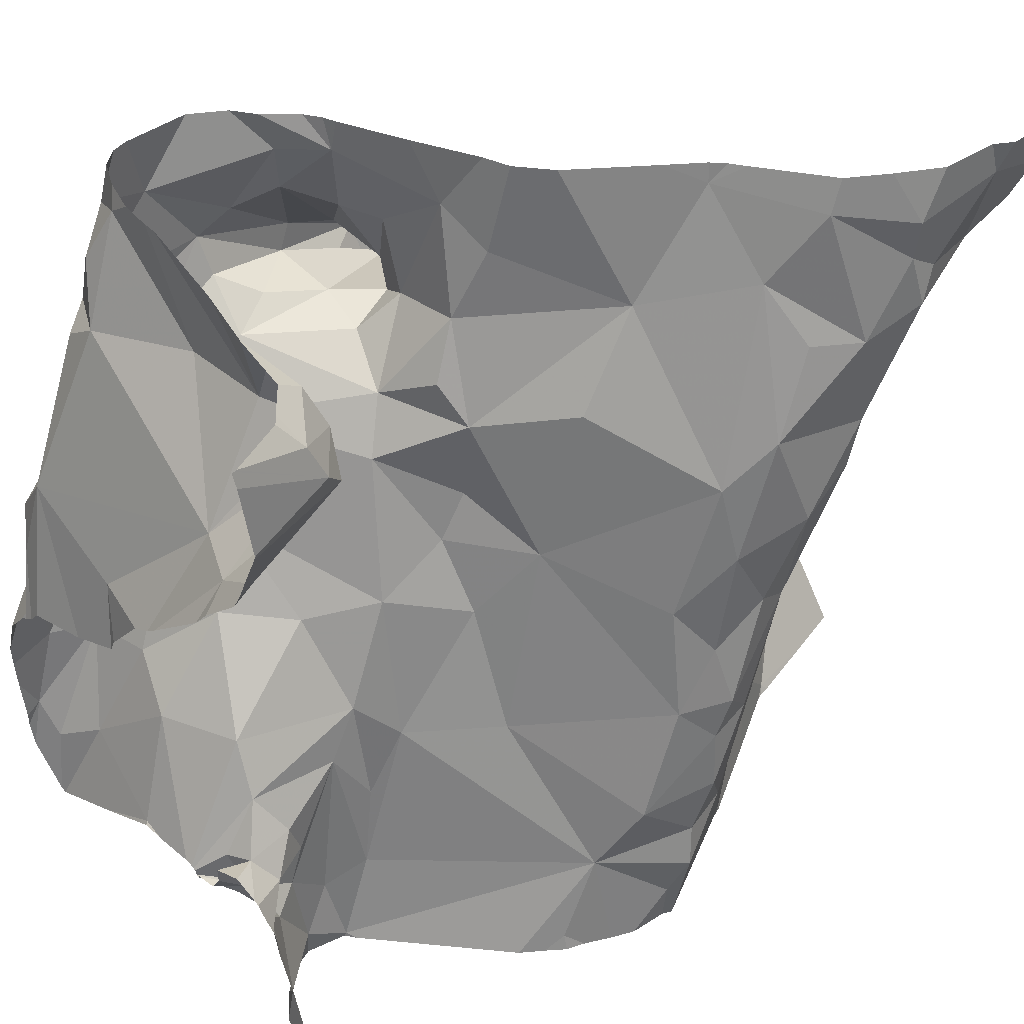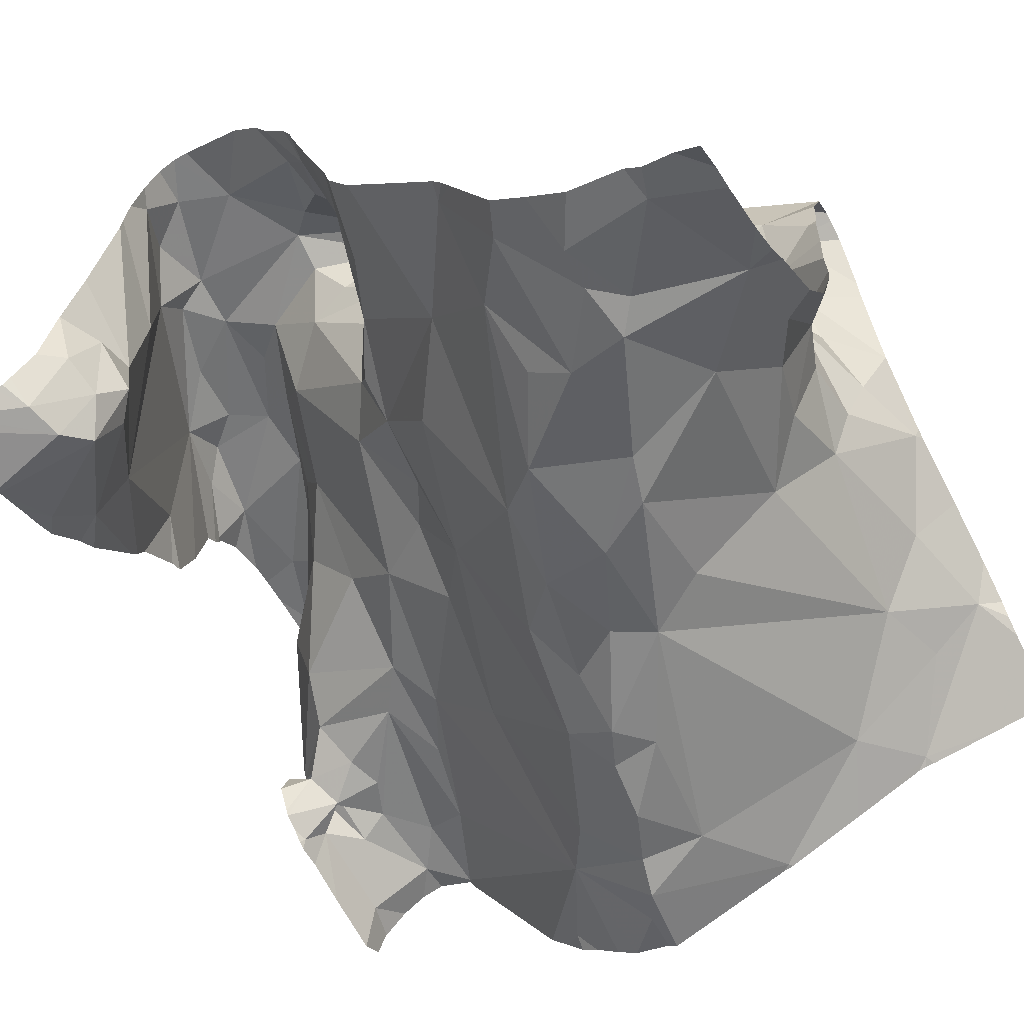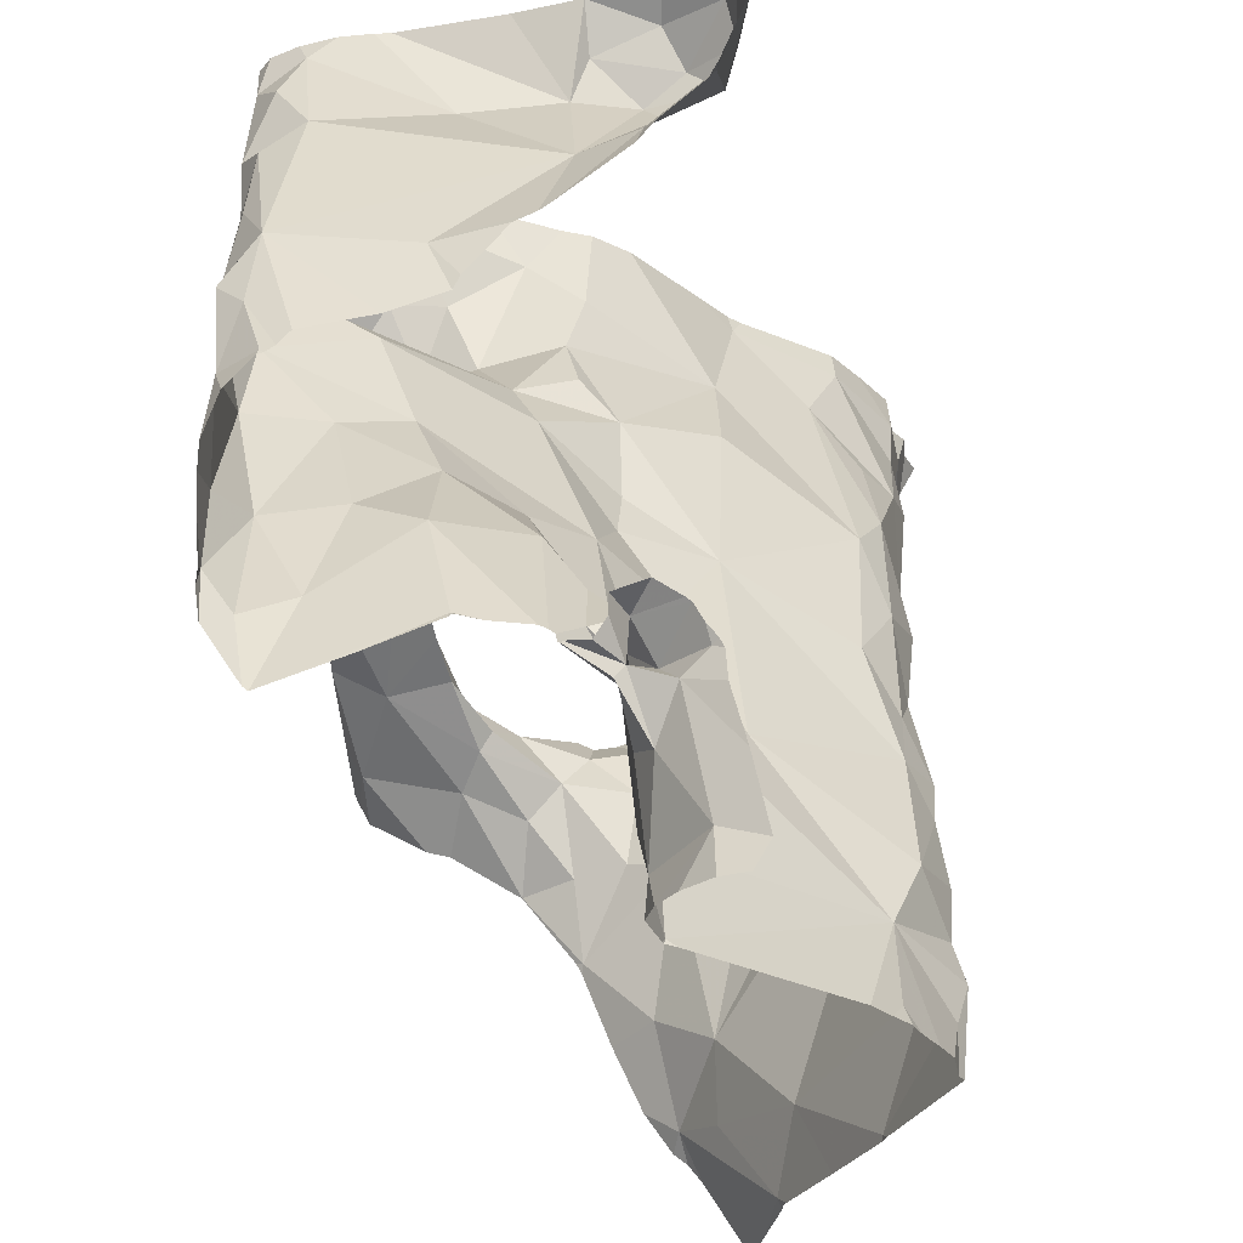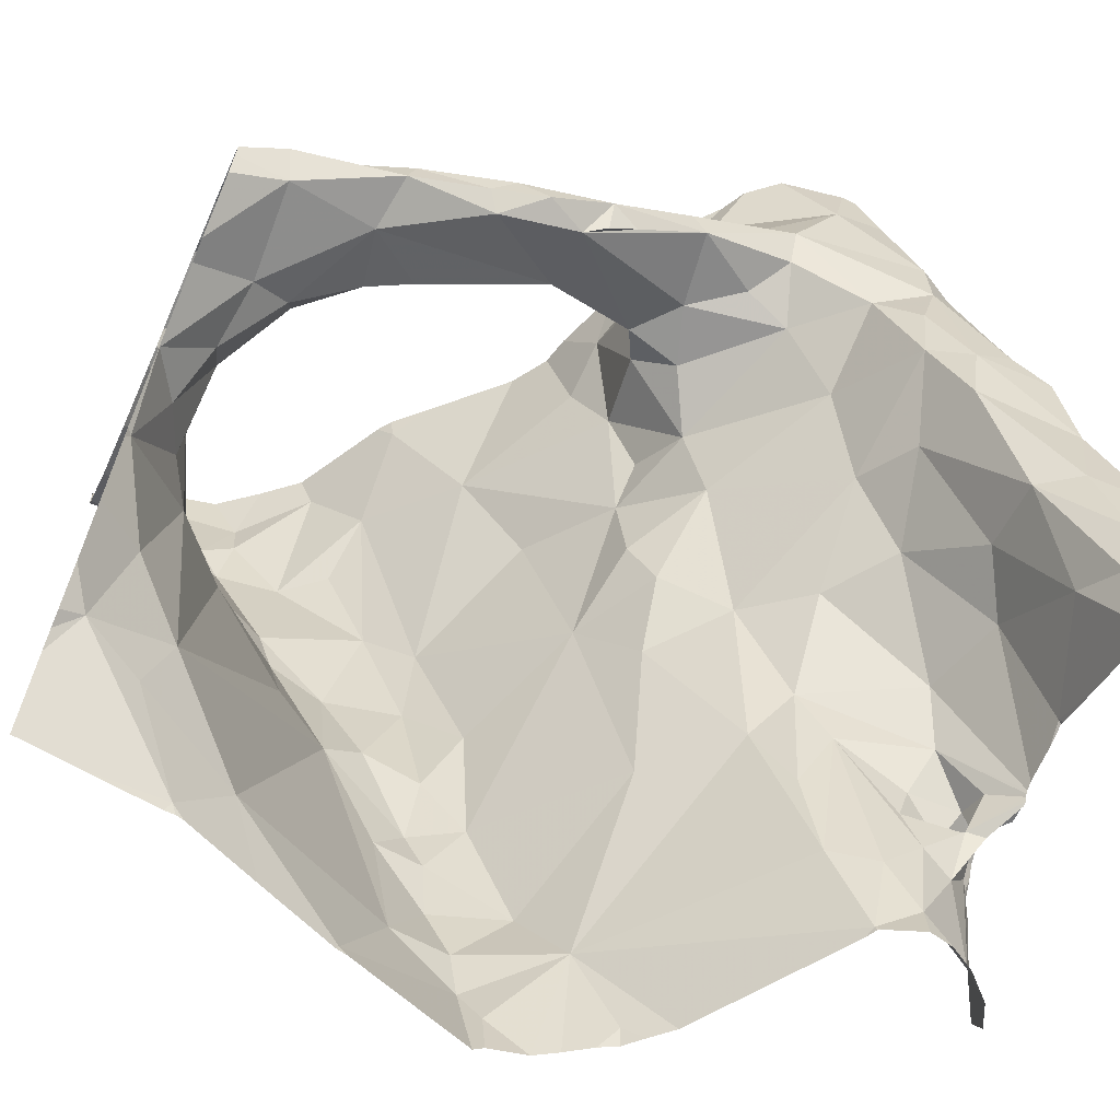
<metadata>
{"format":"obj","ext":"obj","renderer":"f3d","projection":"perspective","resolution":1024,"background":"white","views":[{"elev":46.2,"azim":131.5,"up":"+Y"},{"elev":-57.0,"azim":-150.4,"up":"+Z"},{"elev":-29.0,"azim":87.9,"up":"+Y"},{"elev":-64.3,"azim":-23.8,"up":"+Y"}]}
</metadata>
<code>
v -42.63 278.5 503.1
v -42.66 278.5 503.1
v -42.57 278.5 503.2
v -42.34 279.4 503.5
v -42.36 279.3 503.5
v -42.57 279.2 503.8
v -42.49 279.3 503.8
v -42.54 279.2 503.8
v -42.39 279.4 503.7
v -42.52 278.4 503.2
v -42.34 279.4 503.5
v -42.85 279.3 503.3
v -42.29 278.5 503.4
v -42.23 278.6 503.4
v -42.25 278.6 503.5
v -42.2 278.6 503.7
v -43.09 278.9 503.6
v -43.16 278.8 503.5
v -43.12 279 503.5
v -43.12 279 503.4
v -43.1 278.9 503.4
v -42.76 278.7 503.1
v -42.73 278.7 503.1
v -42.71 278.7 503.1
v -42.2 278.6 503.5
v -42.98 279.3 503.1
v -43.01 279.2 503.1
v -42.98 279.3 503.1
v -42.68 279.1 503.6
v -42.66 279.2 503.6
v -42.69 279.2 503.6
v -42.74 279.1 503.7
v -42.92 279.2 503.1
v -42.92 279.1 503.1
v -42.99 279.2 503.1
v -42.36 279.3 503.4
v -42.34 279.3 503.4
v -42.38 279.3 503.4
v -42.87 279.4 503.3
v -42.85 279.4 503.3
v -42.42 278.8 503.5
v -42.49 278.9 503.5
v -42.42 278.9 503.6
v -42.35 279.2 503.4
v -42.3 278.7 503.5
v -42.42 278.7 503.5
v -42.24 278.9 503.8
v -42.24 278.9 503.8
v -42.27 279 503.8
v -42.67 279.1 503.8
v -42.61 279.3 503.7
v -42.54 279.2 503.8
v -42.65 279.1 503.8
v -42.31 279 503.8
v -42.35 279 503.8
v -42.38 279.1 503.8
v -43 279 503.7
v -43.04 279 503.7
v -43.09 279 503.6
v -42.2 278.8 503.8
v -42.2 278.7 503.8
v -42.2 278.5 503.7
v -43.1 278.9 503.7
v -42.4 279 503.8
v -42.36 278.9 503.8
v -42.43 279.3 503.8
v -42.39 279.2 503.8
v -42.99 279 503.7
v -43.11 279 503.7
v -42.77 279.1 503.7
v -42.85 279.1 503.7
v -42.61 279.3 503.7
v -42.64 279.3 503.7
v -42.64 279.1 503.7
v -42.78 279 503.7
v -42.88 279 503.7
v -42.9 279 503.7
v -42.93 279 503.6
v -42.26 279 503.8
v -42.67 279.2 503.6
v -42.68 279.3 503.5
v -42.36 278.9 503.6
v -42.27 278.7 503.6
v -42.32 279.1 503.8
v -42.4 279.1 503.8
v -42.73 279.1 503.7
v -42.76 279.1 503.7
v -42.76 279.1 503.8
v -42.83 279 503.8
v -42.87 279.1 503.7
v -42.35 279.2 503.8
v -42.45 279.1 503.8
v -42.38 279.3 503.8
v -42.35 279.2 503.7
v -42.7 279.2 503.7
v -42.66 279.2 503.7
v -42.79 279.1 503.7
v -42.23 278.6 503.8
v -42.25 278.7 503.7
v -42.3 278.8 503.8
v -42.26 278.8 503.8
v -42.22 278.7 503.8
v -42.87 279.1 503.7
v -42.98 279 503.7
v -42.98 279 503.6
v -43.04 279 503.6
v -42.46 279.1 503.7
v -42.36 279.3 503.5
v -42.58 279.1 503.7
v -43.09 279 503.5
v -42.52 279.1 503.7
v -43 279 503.7
v -42.61 279.1 503.6
v -42.37 279.2 503.6
v -42.28 279.1 503.5
v -42.4 279.3 503.7
v -42.38 278.9 503.7
v -42.3 278.8 503.7
v -42.24 279.1 503.4
v -42.22 279.2 503.4
v -42.99 278.4 503.3
v -42.69 278.9 503.2
v -42.76 279 503.2
v -42.63 278.9 503.3
v -42.26 278.5 503.4
v -42.36 279.4 503.6
v -42.54 279 503.5
v -42.38 278.7 503.5
v -42.28 278.7 503.5
v -42.24 278.6 503.4
v -42.3 278.6 503.4
v -42.34 278.5 503.4
v -42.31 279.3 503.3
v -42.6 279.4 503.7
v -42.23 279 503.6
v -42.26 278.6 503.4
v -42.31 278.6 503.4
v -42.3 279.3 503.4
v -42.35 279.3 503.4
v -42.61 278.6 503.2
v -42.55 278.7 503.3
v -42.46 278.7 503.4
v -42.57 278.8 503.4
v -42.42 278.6 503.4
v -42.3 278.4 503.4
v -42.67 278.5 503.1
v -42.74 278.5 503.2
v -42.39 278.5 503.4
v -42.35 278.4 503.4
v -43.05 278.9 503.6
v -43.1 278.9 503.5
v -42.23 278.5 503.4
v -43.09 278.9 503.5
v -42.61 279.1 503.4
v -42.69 279.1 503.3
v -42.76 279.2 503.3
v -43.04 278.9 503.6
v -42.67 278.7 503.2
v -42.65 279.4 503.7
v -42.64 279.4 503.7
v -42.73 278.8 503.2
v -42.79 278.9 503.1
v -42.84 278.8 503.2
v -42.7 278.6 503.1
v -42.6 279 503.4
v -42.57 278.9 503.4
v -43.1 278.8 503.4
v -43.07 278.8 503.4
v -43.15 278.7 503.5
v -43.1 278.6 503.4
v -43.04 278.6 503.3
v -43.13 278.5 503.4
v -43.06 278.5 503.3
v -42.94 278.5 503.3
v -43.12 279.1 503.2
v -43.13 279.2 503.2
v -43.04 279.1 503.2
v -43.08 279.3 503.1
v -42.91 279 503.1
v -42.84 279 503.1
v -42.85 279.2 503.2
v -42.91 279.3 503.2
v -42.9 278.9 503.2
v -42.75 278.9 503.2
v -42.81 279.1 503.2
v -42.68 279.3 503.5
v -42.2 278.6 503.5
v -42.2 278.6 503.8
v -42.2 278.6 503.8
v -43.15 279 503.6
v -43.12 278.8 503.5
v -42.58 279.1 503.5
v -42.61 279.1 503.5
v -42.65 279.2 503.5
v -42.2 279.3 503.3
v -42.2 278.7 503.8
v -42.2 278.6 503.6
v -42.87 279.2 503.2
v -43.01 278.8 503.3
v -42.2 279.3 503.3
v -42.2 279 503.5
v -42.47 279.4 503.8
v -42.8 278.4 503.2
v -42.46 279.4 503.8
v -43 278.4 503.3
v -42.2 279 503.5
v -43.06 278.9 503.3
v -42.21 278.6 503.6
v -42.8 278.4 503.2
v -42.2 278.6 503.5
v -42.51 278.4 503.2
v -43.09 279 503.3
v -42.2 279.2 503.4
v -42.22 278.4 503.4
v -43.09 278.4 503.3
v -43.16 278.4 503.3
v -42.35 278.4 503.4
v -42.56 278.4 503.2
v -42.58 279.4 503.8
v -42.98 278.4 503.3
v -42.21 278.4 503.4
v -42.21 278.9 503.8
v -42.2 278.4 503.4
v -42.9 278.4 503.2
v -42.49 278.4 503.2
v -43 278.4 503.3
v -42.23 278.6 503.5
v -42.64 278.4 503.1
v -42.34 278.4 503.4
v -42.23 278.6 503.4
v -42.79 278.4 503.2
v -42.23 278.6 503.5
v -42.21 278.6 503.4
v -42.63 278.4 503.1
v -42.59 278.4 503.2
v -42.47 278.4 503.2
v -42.3 278.4 503.4
v -42.27 278.4 503.4
v -42.24 278.4 503.4
v -42.53 278.4 503.2
v -42.35 278.4 503.4
v -43.16 278.8 503.6
v -43.16 278.8 503.5
v -43.16 278.8 503.5
v -43.16 278.9 503.7
v -43.16 278.9 503.7
v -43.16 278.9 503.7
v -43.16 278.9 503.7
v -43.16 278.9 503.7
v -43.16 278.9 503.7
v -43.16 278.9 503.6
v -43.16 279 503.5
v -43.16 279 503.4
v -43.16 279 503.6
v -43.16 279 503.6
v -43.16 279 503.5
v -43.16 279 503.6
v -43.16 279.1 503.2
v -43.16 279 503.3
v -43.16 278.5 503.3
v -43.16 278.5 503.3
v -43.16 279.3 503.1
v -43.16 279.3 503.1
v -43.16 279.2 503.1
v -43.16 278.5 503.4
v -43.16 278.7 503.5
v -43.16 279 503.4
v -43.16 278.7 503.5
v -43.16 278.6 503.4
v -42.55 279.4 503.8
v -42.43 279.4 503.8
v -43.16 278.6 503.4
v -43.16 279.2 503.2
v -43.16 279.2 503.1
v -42.2 278.7 503.8
v -42.2 278.8 503.8
v -42.2 278.9 503.8
v -42.2 278.6 503.8
v -42.2 278.9 503.7
v -42.2 278.9 503.7
v -42.2 278.9 503.7
v -42.2 278.9 503.7
v -42.2 278.9 503.6
v -42.2 278.6 503.5
v -42.2 278.6 503.5
v -42.2 278.6 503.7
v -42.2 278.6 503.6
v -42.2 278.4 503.3
v -42.2 278.5 503.4
v -42.2 278.6 503.5
v -42.2 278.6 503.5
v -42.2 278.6 503.5
v -42.2 278.6 503.5
v -42.2 278.6 503.4
v -42.2 278.6 503.4
v -42.2 278.6 503.6
v -42.2 278.6 503.4
v -42.2 278.7 503.4
v -42.2 278.6 503.5
v -42.2 279.3 503.4
v -42.2 278.6 503.4
v -42.2 279.1 503.4
v -42.2 279.1 503.4
v -42.2 279.2 503.4
v -42.2 278.6 503.4
v -42.63 279.4 503.7
v -42.2 278.6 503.4
v -42.2 279.2 503.4
v -42.2 278.9 503.6
v -42.2 279 503.5
v -42.42 279.4 503.8
v -42.4 279.4 503.7
v -42.4 279.4 503.7
v -42.29 279.4 503.4
v -42.32 279.4 503.4
v -42.82 279.4 503.3
v -42.74 279.4 503.4
v -43.01 279.4 503.1
v -43.08 279.4 503.1
v -42.71 279.4 503.5
v -42.7 279.4 503.5
v -42.67 279.4 503.6
v -42.34 279.4 503.5
v -42.93 279.4 503.2
v -42.97 279.4 503.2
v -43.1 279.4 503.1
v -42.88 279.4 503.3
v -42.34 279.4 503.5
v -42.28 279.4 503.4
v -43.12 279.4 503.1
v -43.13 279.4 503.1
v -43.16 279.4 503.1
v -42.27 279.4 503.4
v -42.21 279.4 503.4
v -42.21 279.4 503.4
v -42.2 279.4 503.4
f 2 1 3
f 126 4 11
f 7 6 8
f 315 139 314
f 14 13 15
f 18 17 242
f 20 19 21
f 23 22 24
f 27 26 28
f 30 29 31
f 32 31 29
f 34 33 35
f 37 36 38
f 42 41 43
f 38 44 37
f 46 45 41
f 48 47 49
f 50 6 51
f 52 8 53
f 55 54 56
f 58 57 59
f 58 59 245
f 282 79 281
f 55 64 65
f 67 66 7
f 68 58 69
f 70 32 71
f 134 72 219
f 74 53 75
f 50 53 8
f 219 7 270
f 68 76 77
f 59 57 78
f 79 54 49
f 49 47 79
f 81 80 73
f 72 6 7
f 83 82 45
f 79 84 54
f 49 54 55
f 56 85 55
f 87 86 88
f 67 7 8
f 90 89 88
f 89 75 88
f 75 87 88
f 67 56 91
f 56 92 85
f 94 93 67
f 96 95 51
f 75 76 97
f 76 75 89
f 99 98 100
f 84 79 91
f 102 101 100
f 98 102 100
f 90 103 104
f 77 76 89
f 78 105 106
f 72 51 6
f 69 58 246
f 329 138 333
f 107 64 92
f 64 85 92
f 247 69 250
f 5 108 4
f 53 74 109
f 75 86 87
f 78 106 59
f 110 59 106
f 69 63 68
f 70 103 90
f 92 111 107
f 56 84 91
f 31 32 95
f 64 55 85
f 70 90 88
f 52 53 109
f 90 77 89
f 104 77 90
f 112 76 68
f 104 58 68
f 71 103 70
f 53 50 88
f 53 86 75
f 88 86 53
f 29 113 74
f 70 88 50
f 50 95 70
f 115 114 94
f 271 116 311
f 101 48 65
f 67 91 94
f 66 67 93
f 56 67 8
f 92 56 8
f 8 52 92
f 48 55 65
f 55 48 49
f 65 117 100
f 100 118 99
f 82 118 117
f 94 91 79
f 7 66 204
f 64 117 65
f 111 92 52
f 52 109 111
f 115 94 79
f 44 115 119
f 100 101 65
f 200 120 213
f 5 114 115
f 100 117 118
f 41 42 46
f 38 108 5
f 312 114 313
f 83 99 118
f 123 122 124
f 15 13 125
f 114 5 9
f 30 80 81
f 127 42 43
f 46 128 129
f 130 129 131
f 45 82 41
f 45 46 129
f 115 44 38
f 38 5 115
f 128 131 129
f 132 13 128
f 133 37 200
f 79 135 115
f 136 131 137
f 131 136 130
f 139 138 314
f 141 140 3
f 143 142 42
f 44 119 37
f 128 137 131
f 128 46 144
f 142 144 46
f 42 142 46
f 3 142 141
f 108 38 36
f 139 108 36
f 133 138 36
f 139 36 138
f 119 120 37
f 37 133 36
f 125 13 145
f 2 146 147
f 132 148 149
f 150 17 151
f 128 144 148
f 13 132 145
f 149 145 132
f 136 137 14
f 314 138 329
f 144 142 148
f 148 132 128
f 3 148 142
f 149 148 3
f 152 145 238
f 145 149 229
f 313 114 9
f 112 105 78
f 236 10 225
f 153 19 110
f 155 154 156
f 110 106 157
f 24 158 23
f 158 140 141
f 23 161 162
f 163 23 162
f 24 164 140
f 166 165 124
f 168 167 169
f 171 170 172
f 172 173 171
f 171 173 174
f 176 175 177
f 316 156 317
f 281 79 280
f 178 28 318
f 34 179 180
f 156 12 181
f 182 33 181
f 183 163 179
f 184 123 185
f 158 141 124
f 141 143 124
f 143 166 124
f 141 142 143
f 123 155 156
f 156 181 123
f 166 42 127
f 154 165 127
f 154 155 124
f 63 17 112
f 317 186 320
f 124 155 123
f 150 157 105
f 252 19 253
f 328 4 323
f 153 157 150
f 70 95 32
f 110 190 59
f 254 110 256
f 75 29 74
f 167 21 153
f 97 76 112
f 150 151 153
f 191 151 18
f 63 112 68
f 165 154 124
f 111 74 113
f 143 42 166
f 127 192 154
f 127 165 166
f 193 154 192
f 30 194 192
f 320 81 321
f 186 194 81
f 194 193 192
f 192 111 113
f 30 31 80
f 194 30 81
f 194 186 156
f 156 154 194
f 111 109 74
f 29 30 113
f 97 78 71
f 192 113 30
f 107 111 192
f 71 32 97
f 97 32 29
f 75 97 29
f 96 31 95
f 95 50 51
f 51 72 73
f 80 31 96
f 77 104 68
f 112 150 105
f 71 78 57
f 57 104 71
f 280 47 279
f 104 57 58
f 81 73 159
f 4 108 139
f 4 139 315
f 26 182 28
f 185 123 181
f 20 175 258
f 3 140 146
f 161 158 122
f 22 164 24
f 2 3 146
f 185 198 33
f 199 171 183
f 279 222 277
f 177 34 35
f 179 177 199
f 26 33 182
f 34 185 33
f 34 177 179
f 147 146 164
f 158 161 23
f 122 184 161
f 185 180 184
f 162 184 180
f 163 162 180
f 162 161 184
f 184 122 123
f 180 185 34
f 28 182 324
f 181 198 185
f 33 198 181
f 180 179 163
f 26 27 35
f 33 26 35
f 263 262 330
f 176 178 262
f 178 27 28
f 182 181 12
f 203 174 224
f 140 158 24
f 2 203 231
f 163 147 22
f 240 3 218
f 147 164 22
f 3 1 235
f 234 2 228
f 203 2 147
f 163 22 23
f 124 122 158
f 146 140 164
f 137 13 14
f 137 128 13
f 8 6 50
f 84 56 54
f 154 193 194
f 324 12 327
f 78 97 112
f 173 172 205
f 59 190 255
f 110 157 153
f 112 17 150
f 242 63 251
f 169 18 244
f 107 43 64
f 17 18 151
f 20 21 207
f 278 98 16
f 253 20 267
f 312 116 114
f 83 118 82
f 117 64 43
f 208 83 210
f 187 129 25
f 210 45 187
f 94 116 93
f 93 116 66
f 327 12 39
f 105 157 106
f 103 71 104
f 114 116 94
f 82 117 43
f 43 41 82
f 206 135 201
f 125 145 152
f 241 3 236
f 107 127 43
f 192 127 107
f 168 21 167
f 199 207 168
f 153 191 167
f 169 170 168
f 207 21 168
f 170 169 268
f 205 174 173
f 176 177 35
f 171 199 168
f 153 21 19
f 191 169 167
f 169 191 18
f 153 151 191
f 277 222 276
f 96 51 73
f 96 73 80
f 35 27 176
f 20 212 175
f 207 212 20
f 212 207 199
f 175 212 177
f 212 199 177
f 311 116 312
f 163 183 171
f 168 170 171
f 258 176 273
f 199 183 179
f 205 172 260
f 276 48 60
f 326 178 319
f 176 27 178
f 275 102 196
f 306 73 134
f 224 205 220
f 171 174 163
f 174 147 163
f 174 203 147
f 172 170 269
f 16 99 62
f 60 101 61
f 61 102 275
f 222 48 276
f 189 98 278
f 325 28 324
f 324 182 12
f 47 222 279
f 48 222 47
f 79 47 280
f 135 79 282
f 323 4 315
f 227 14 284
f 230 152 288
f 136 14 230
f 290 130 291
f 62 208 286
f 25 232 292
f 292 15 293
f 294 233 295
f 322 81 159
f 232 129 130
f 321 81 322
f 130 136 294
f 320 186 81
f 335 300 336
f 319 178 318
f 318 28 325
f 120 119 303
f 230 14 125
f 125 152 230
f 230 233 136
f 202 7 204
f 305 230 307
f 317 156 186
f 15 232 14
f 316 12 156
f 227 125 14
f 15 227 285
f 83 208 99
f 125 227 15
f 223 288 221
f 130 14 232
f 221 288 214
f 119 115 206
f 242 17 63
f 243 18 242
f 61 101 102
f 244 18 243
f 271 66 116
f 245 59 257
f 246 58 245
f 60 48 101
f 62 99 208
f 247 63 69
f 248 63 247
f 215 205 260
f 249 69 246
f 214 152 239
f 250 69 249
f 16 98 99
f 251 63 248
f 189 102 98
f 252 110 19
f 188 102 189
f 253 19 20
f 204 66 271
f 254 190 110
f 255 190 254
f 220 205 121
f 196 102 188
f 256 110 252
f 201 135 309
f 257 59 255
f 270 7 202
f 258 175 176
f 259 20 258
f 121 205 226
f 260 172 261
f 206 115 135
f 25 129 232
f 261 172 265
f 262 178 326
f 226 205 215
f 264 176 262
f 187 45 129
f 218 3 235
f 265 172 272
f 266 169 244
f 197 208 210
f 267 20 259
f 210 83 45
f 268 169 266
f 269 170 268
f 159 73 160
f 195 133 200
f 215 260 216
f 160 73 306
f 213 120 308
f 272 172 269
f 228 2 231
f 273 176 274
f 274 176 264
f 231 203 209
f 200 37 120
f 283 135 282
f 219 72 7
f 284 14 299
f 285 227 284
f 209 203 224
f 286 208 287
f 224 174 205
f 287 208 296
f 234 1 2
f 288 152 214
f 289 230 288
f 290 14 130
f 134 73 72
f 235 1 234
f 291 130 298
f 225 10 211
f 292 232 15
f 293 15 285
f 294 136 233
f 39 12 40
f 236 3 10
f 295 233 301
f 296 208 197
f 40 12 316
f 237 145 229
f 297 130 294
f 298 130 297
f 239 152 238
f 299 14 290
f 238 145 237
f 334 133 335
f 300 133 195
f 9 5 126
f 301 233 305
f 229 149 217
f 302 119 310
f 303 119 302
f 241 149 3
f 304 120 303
f 11 4 328
f 305 233 230
f 217 149 241
f 240 10 3
f 307 230 289
f 308 120 304
f 309 135 283
f 126 5 4
f 211 10 240
f 310 119 206
f 330 262 326
f 331 263 330
f 332 263 331
f 333 138 334
f 334 138 133
f 335 133 300

</code>
